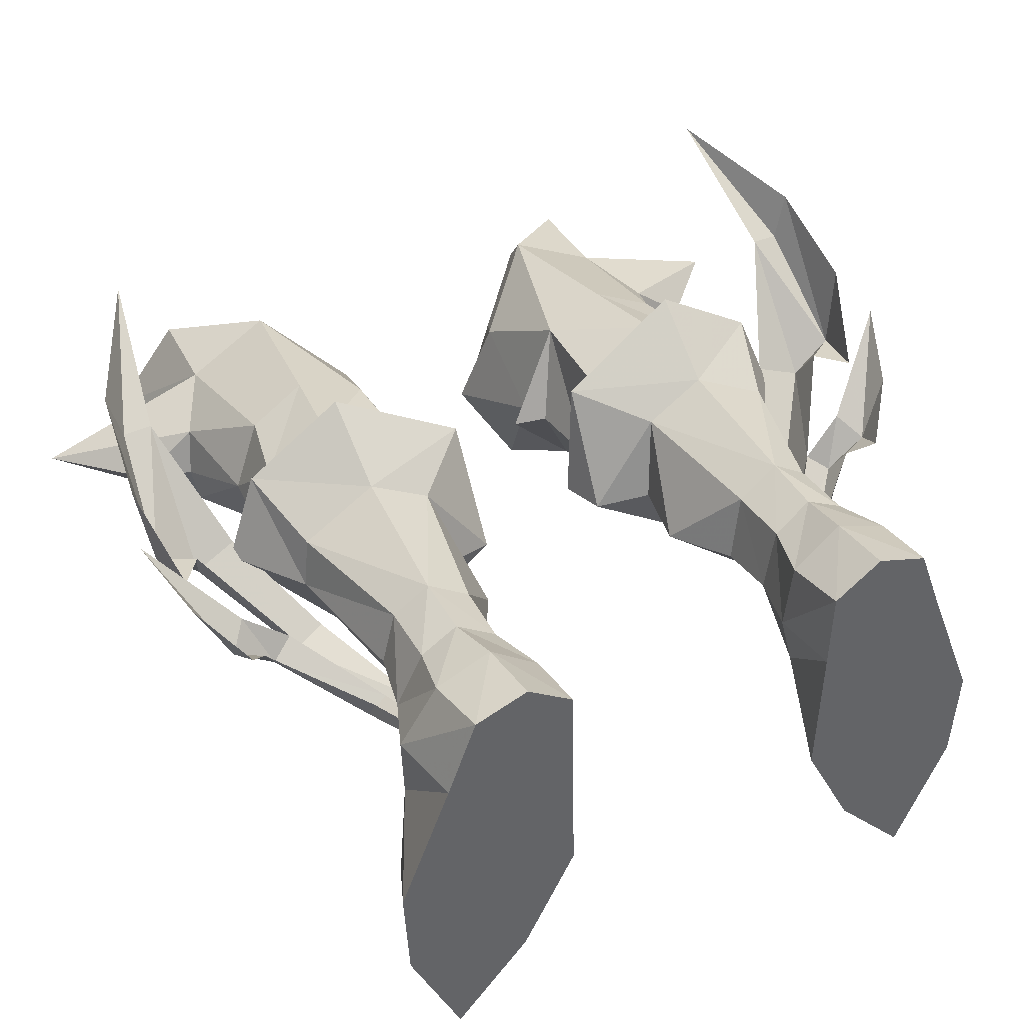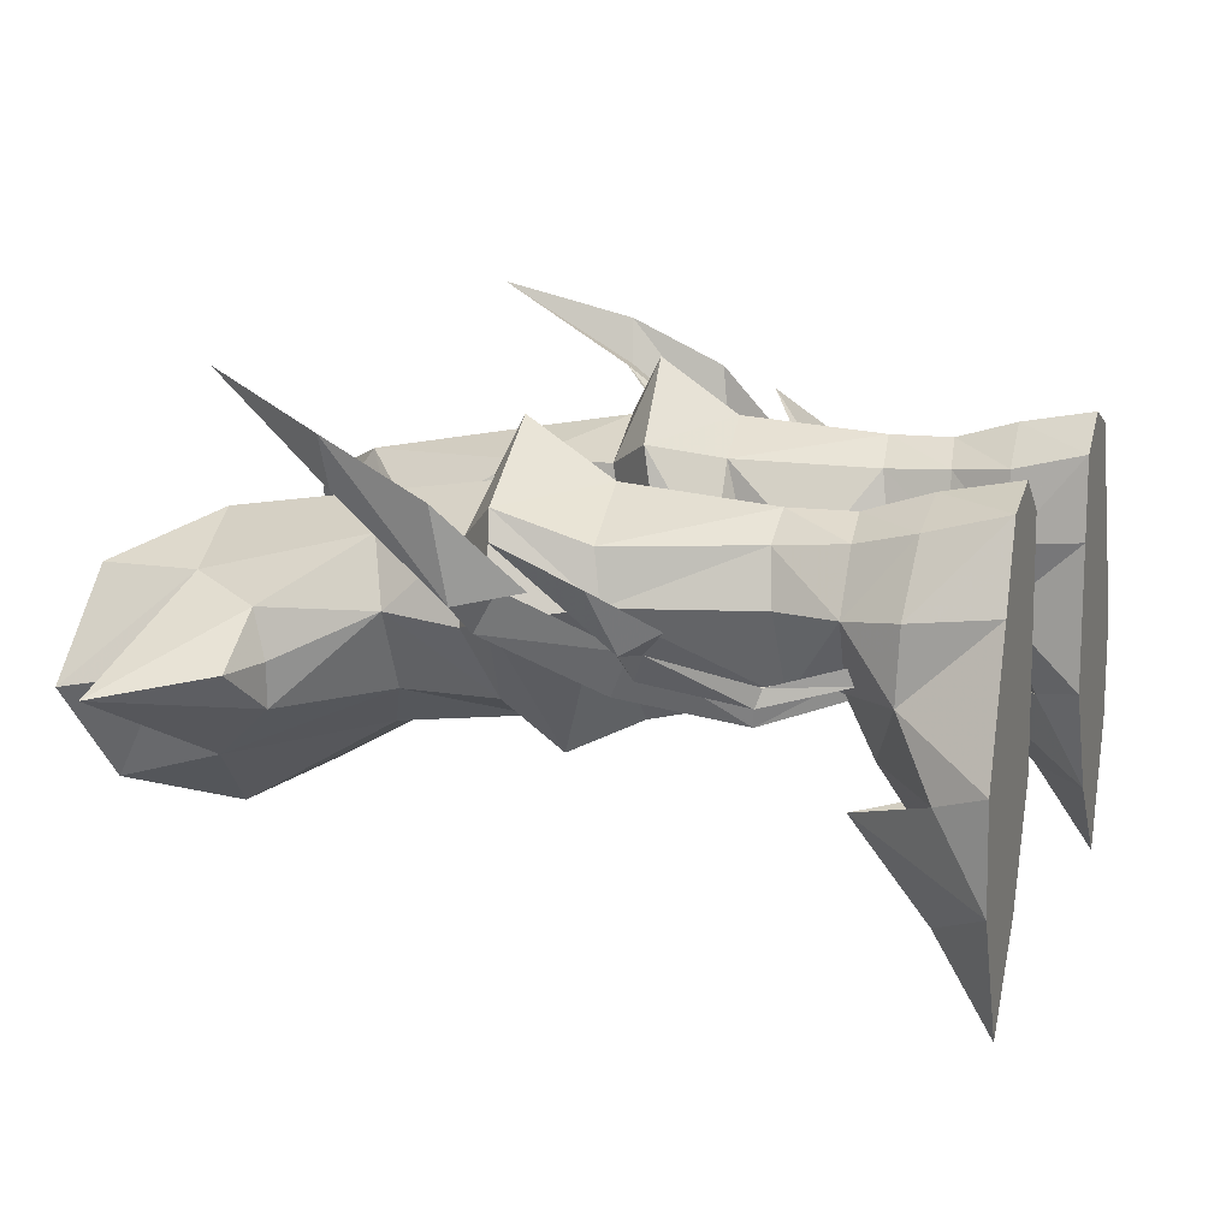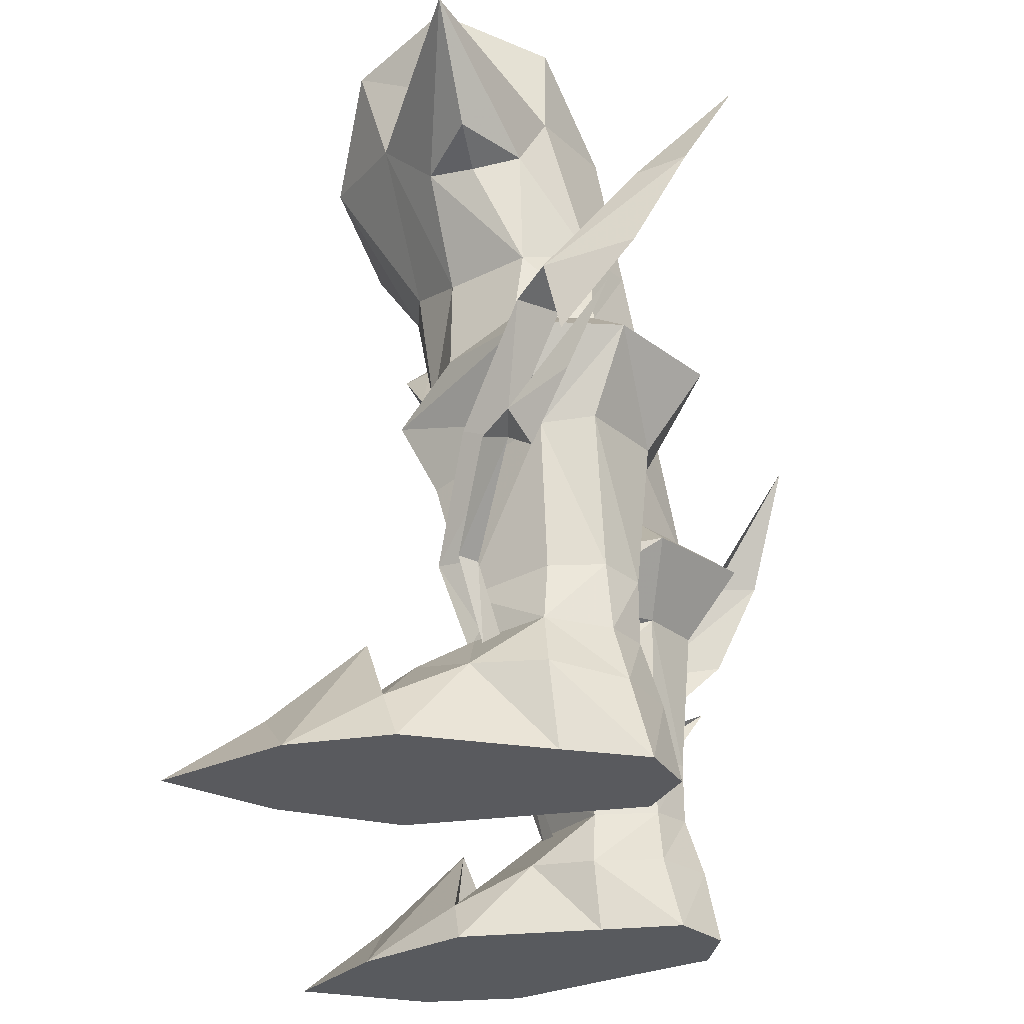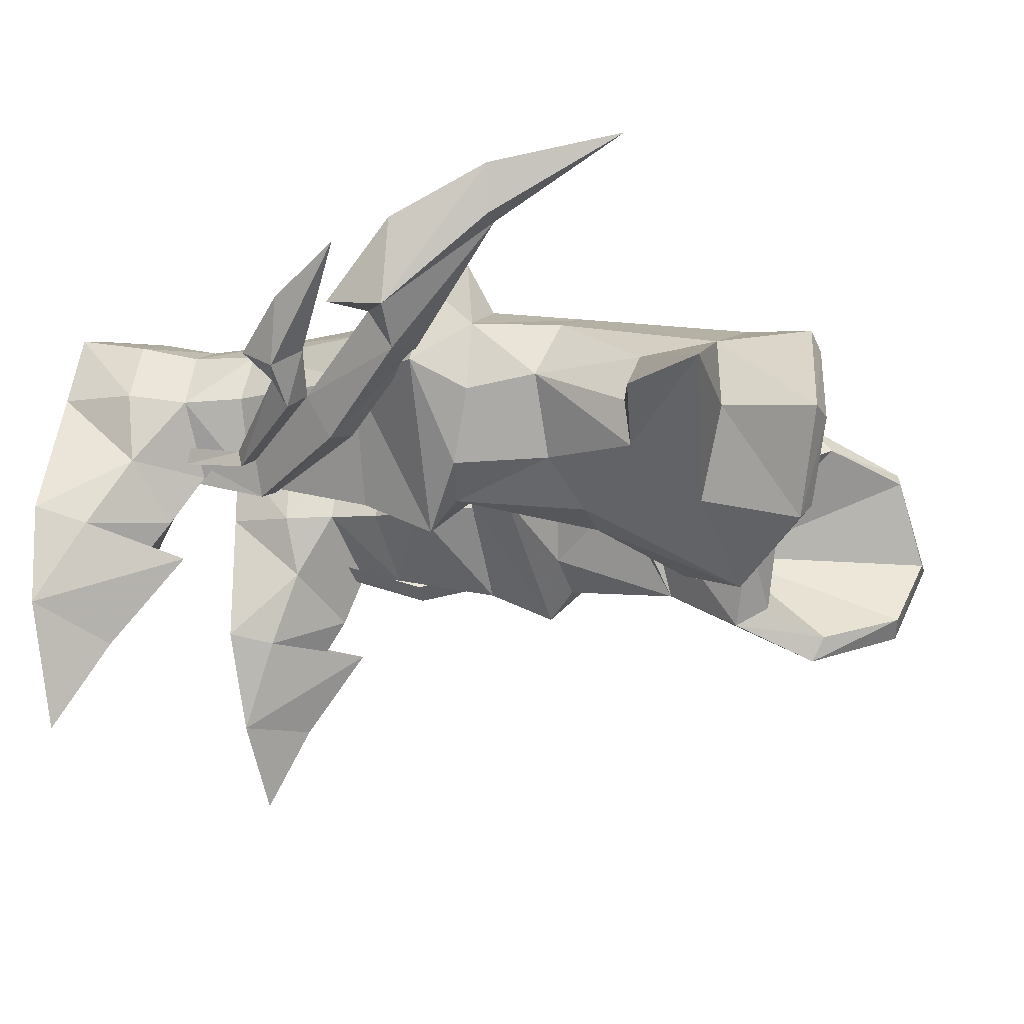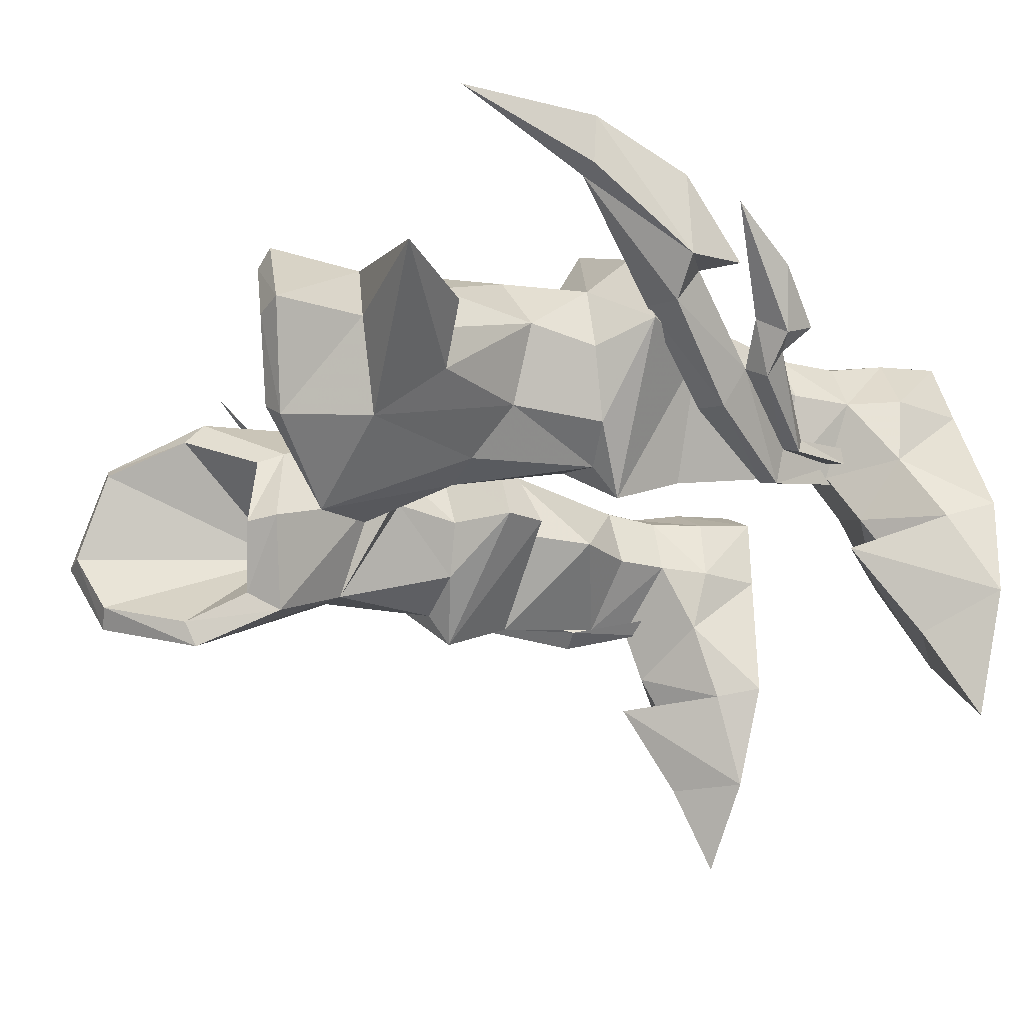
<metadata>
{"format":"obj","ext":"obj","renderer":"f3d","projection":"perspective","resolution":1024,"background":"white","views":[{"elev":41.6,"azim":153.0,"up":"+Y"},{"elev":12.9,"azim":108.0,"up":"+Y"},{"elev":-31.2,"azim":99.3,"up":"+Z"},{"elev":-16.4,"azim":-71.2,"up":"+Y"},{"elev":-28.3,"azim":63.0,"up":"+Y"}]}
</metadata>
<code>
g demon_shoe_male_106740
v -3.938 3.565 21.2
v -6.193 -0.7705 23.13
v -5.83 1.398 17.56
v -4.344 3.556 18.05
v -8.18 9.154 14.48
v -11.38 7.441 14.25
v -12.43 8.788 17.69
v -8.254 11.42 17.86
v -4.855 7.483 18.81
v -2.972 8.621 16.93
v -8.333 8.962 19.1
v -3.919 4.795 27.17
v -2.648 0.8106 27.85
v -3.67 3.157 22.77
v -5.025 7.399 22.85
v -2.414 3.68 16.06
v -11.12 7.45 19.1
v -2.897 3.933 14.07
v -8.52 -0.8613 16.32
v -8.533 0.6406 13.24
v -5.658 7.774 14.27
v -11.71 5.348 13.93
v -13.85 5.103 17.32
v -7.814 8.294 23.34
v -7.04 7.175 30.16
v -10.3 7.205 22.84
v -10.72 5.495 29.69
v -11.16 -2.505 32.98
v -13.37 1.352 34.24
v -12.64 2.013 30.26
v -10.96 -1.367 28.92
v -10.59 5.516 33.62
v -3.669 0.6946 28.86
v -5.598 -1.885 27.97
v -4.847 -2.784 26.59
v -4.387 4.28 28.29
v -7.507 -3.03 30.21
v -7.475 -4.166 29.62
v -7.072 6.031 31.03
v -10.3 -1.783 33.29
v -11.98 1.253 34.34
v -9.844 4.859 33.82
v -15.46 5.045 17.18
v -15.71 6.675 16.2
v -13.17 4.233 12.42
v -12.61 2.463 13.27
v -8.91 1.511 9.115
v -11.22 2.938 13.7
v -9.914 1.053 8.913
v -13.61 5.702 17.56
v -9.422 3.057 5.52
v -9.146 2.3 5.149
v -10.38 2.602 8.78
v -17.17 6.316 17.37
v -16.66 9.866 21.73
v -17.21 11.85 21.9
v -17.67 9.837 17.83
v -8.396 2.844 5.175
v -11.27 2.09 8.534
v -10.11 2.864 5.195
v -14.12 3.488 11.94
v -15.03 5.584 12.99
v -15.87 4.752 11.95
v -11.1 2.82 8.283
v -10.23 3.586 5.34
v -14.68 4.563 11.46
v -8.169 -5.39 -0.06692
v -5.939 -0.9243 -0.06694
v -7.021 -1.317 1.806
v -9.975 0.2347 4.541
v -11.92 2.665 3.535
v -12.93 -0.3119 1.984
v -13.55 -3.822 -0.06629
v -11.33 -8.945 -0.06658
v -10.82 -5.265 2.311
v -11.61 5.928 -0.06632
v -13.76 0.4 -0.0663
v -5.939 -0.9243 -0.06694
v -13.76 0.4 -0.0663
v -11.61 5.928 -0.06632
v -6.083 5.129 -0.06693
v -10.39 9.215 -0.0664
v -6.152 8.591 -0.06681
v -12.11 5.643 3.334
v -11.19 5.361 5.627
v -10.57 8.421 3.083
v -10.07 7.81 5.531
v -10.39 9.215 -0.0664
v -6.121 7.866 2.949
v -6.786 7.629 5.412
v -5.794 4.919 2.946
v -6.275 4.925 5.277
v -9.369 2.383 5.806
v -6.275 4.925 5.277
v -9.045 1.995 7.972
v -8.169 -5.39 -0.06692
v -13.55 -3.822 -0.06629
v -6.66 2.111 3.267
v -6.083 5.129 -0.06693
v -11.19 5.361 5.627
v -10 7.576 8.36
v -10.07 7.81 5.531
v -6.786 7.629 5.412
v -8.447 8.63 8.312
v -6.68 7.526 8.124
v -5.144 4.316 13.33
v -4.617 4.299 10.46
v -10.68 5.423 8.11
v -6.137 4.671 7.739
v -11.63 4.651 22.1
v -11.77 4.302 19.1
v -2.656 3.209 21.87
v -8.151 9.992 -0.06662
v -8.221 9.42 3.03
v -6.152 8.591 -0.06681
v -11.33 -8.945 -0.06658
v -8.447 8.637 5.632
v -10.47 1.496 18.08
v -10.02 1.454 22.14
v -8.446 0.4357 17.46
v -8.447 8.637 5.632
v -8.151 9.992 -0.06662
v -12.56 2.716 26.21
v -12.21 4.629 26.81
v -9.369 2.383 5.806
v -18 2.265 30.7
v -10.28 -1.806 2.997
v -12.93 -0.3119 1.984
v -10.34 -1.574 5.456
v -10.28 -1.806 2.997
v -10.34 -1.574 5.456
v -8.002 -0.3533 23.1
v -12.22 0.8743 26.34
v -14.61 2.643 26.91
v -3.669 0.6946 28.86
v -7.947 1.477 25.42
v -5.598 -1.885 27.97
v -4.387 4.28 28.29
v -7.507 -3.03 30.21
v -7.072 6.031 31.03
v -10.3 -1.783 33.29
v -11.98 1.253 34.34
v -9.844 4.859 33.82
v -7.021 -1.317 1.806
v -15.46 9.995 21.61
v -14.61 13.58 26.97
v -16.73 6.896 14.76
v -15.54 5.592 10.48
v -18.27 8.848 15.61
v -17.2 7.192 12.64
v 3.809 3.565 21.2
v 4.216 3.556 18.05
v 5.702 1.398 17.56
v 6.064 -0.7704 23.13
v 8.051 9.154 14.48
v 8.126 11.42 17.86
v 12.31 8.788 17.69
v 11.25 7.441 14.25
v 4.727 7.483 18.81
v 8.204 8.962 19.1
v 2.844 8.621 16.93
v 3.79 4.795 27.17
v 4.896 7.399 22.85
v 3.542 3.157 22.77
v 2.519 0.8107 27.85
v 2.286 3.68 16.06
v 11 7.45 19.1
v 2.768 3.933 14.07
v 8.404 0.6406 13.24
v 8.391 -0.8613 16.32
v 5.529 7.774 14.27
v 11.58 5.348 13.93
v 13.72 5.103 17.32
v 6.912 7.175 30.16
v 7.686 8.294 23.34
v 10.59 5.495 29.69
v 10.18 7.205 22.84
v 11.03 -2.505 32.98
v 10.84 -1.367 28.92
v 12.51 2.013 30.26
v 13.24 1.352 34.24
v 10.46 5.516 33.62
v 4.718 -2.784 26.59
v 5.469 -1.885 27.97
v 3.54 0.6946 28.86
v 4.258 4.28 28.29
v 7.346 -4.166 29.62
v 7.379 -3.03 30.21
v 6.944 6.031 31.03
v 10.17 -1.783 33.29
v 11.86 1.253 34.34
v 9.716 4.859 33.82
v 15.34 5.045 17.18
v 12.48 2.463 13.27
v 13.04 4.233 12.42
v 15.58 6.675 16.2
v 8.782 1.511 9.115
v 9.785 1.053 8.913
v 11.09 2.938 13.7
v 13.49 5.702 17.56
v 9.293 3.057 5.52
v 10.25 2.602 8.78
v 9.017 2.3 5.149
v 17.04 6.316 17.37
v 17.54 9.837 17.83
v 17.08 11.85 21.9
v 16.53 9.866 21.73
v 8.268 2.844 5.175
v 9.978 2.864 5.195
v 11.14 2.09 8.534
v 13.99 3.488 11.94
v 14.9 5.584 12.99
v 15.74 4.752 11.95
v 10.11 3.586 5.34
v 10.97 2.82 8.283
v 14.55 4.563 11.46
v 8.04 -5.39 -0.06693
v 6.893 -1.317 1.806
v 5.811 -0.9243 -0.06694
v 9.847 0.2347 4.541
v 12.8 -0.3118 1.984
v 11.79 2.665 3.535
v 13.43 -3.822 -0.06629
v 10.69 -5.265 2.311
v 11.2 -8.945 -0.06658
v 13.63 0.4001 -0.06629
v 11.48 5.928 -0.06631
v 5.811 -0.9243 -0.06694
v 11.48 5.928 -0.06631
v 13.63 0.4001 -0.06629
v 5.955 5.129 -0.06695
v 10.26 9.215 -0.0664
v 6.023 8.591 -0.06682
v 11.98 5.643 3.334
v 10.45 8.421 3.083
v 11.06 5.361 5.627
v 9.939 7.81 5.531
v 10.26 9.215 -0.0664
v 5.992 7.866 2.949
v 5.665 4.919 2.946
v 6.657 7.629 5.412
v 6.146 4.925 5.277
v 9.241 2.383 5.806
v 8.916 1.995 7.972
v 6.146 4.925 5.277
v 8.04 -5.39 -0.06693
v 13.43 -3.822 -0.06629
v 6.531 2.112 3.267
v 5.955 5.129 -0.06695
v 11.06 5.361 5.627
v 9.939 7.81 5.531
v 9.873 7.576 8.36
v 6.657 7.629 5.412
v 6.551 7.526 8.124
v 8.318 8.63 8.312
v 5.015 4.316 13.33
v 4.489 4.299 10.46
v 10.55 5.423 8.11
v 6.009 4.671 7.739
v 11.51 4.651 22.1
v 11.65 4.302 19.1
v 2.528 3.209 21.87
v 8.023 9.992 -0.06662
v 8.092 9.42 3.03
v 6.023 8.591 -0.06682
v 11.2 -8.945 -0.06658
v 8.319 8.637 5.632
v 10.34 1.496 18.08
v 9.893 1.454 22.14
v 8.317 0.4358 17.46
v 8.319 8.637 5.632
v 8.023 9.992 -0.06662
v 12.43 2.716 26.21
v 12.08 4.629 26.81
v 9.241 2.383 5.806
v 17.87 2.265 30.7
v 10.15 -1.806 2.997
v 10.21 -1.574 5.456
v 12.8 -0.3118 1.984
v 10.15 -1.806 2.997
v 10.21 -1.574 5.456
v 7.873 -0.3532 23.1
v 12.09 0.8743 26.34
v 14.48 2.643 26.91
v 3.54 0.6946 28.86
v 5.469 -1.885 27.97
v 7.819 1.477 25.42
v 4.258 4.28 28.29
v 7.379 -3.03 30.21
v 6.944 6.031 31.03
v 10.17 -1.783 33.29
v 11.86 1.253 34.34
v 9.716 4.859 33.82
v 6.893 -1.317 1.806
v 15.33 9.995 21.61
v 14.48 13.58 26.97
v 16.61 6.896 14.76
v 15.41 5.592 10.48
v 18.14 8.848 15.61
v 17.07 7.192 12.64
f 1 2 3
f 3 4 1
f 5 6 7
f 7 8 5
f 9 10 8
f 8 11 9
f 12 13 14
f 14 15 12
f 16 10 9
f 9 4 16
f 8 7 17
f 17 11 8
f 18 16 19
f 19 20 18
f 5 8 10
f 10 21 5
f 22 20 19
f 19 23 22
f 15 24 25
f 25 12 15
f 24 26 27
f 27 25 24
f 28 29 30
f 30 31 28
f 29 32 27
f 27 30 29
f 13 33 34
f 34 35 13
f 12 36 33
f 33 13 12
f 35 34 37
f 37 38 35
f 25 39 36
f 36 12 25
f 38 37 40
f 40 28 38
f 28 40 41
f 41 29 28
f 29 41 42
f 42 32 29
f 32 42 39
f 39 25 32
f 43 44 45
f 45 46 43
f 47 48 46
f 46 49 47
f 50 43 46
f 46 48 50
f 51 52 49
f 49 53 51
f 54 55 56
f 56 57 54
f 47 49 52
f 52 58 47
f 45 53 49
f 49 46 45
f 51 53 59
f 59 60 51
f 53 45 61
f 61 59 53
f 62 63 61
f 61 45 62
f 60 59 64
f 64 65 60
f 59 61 66
f 66 64 59
f 7 6 22
f 22 23 7
f 67 68 69
f 70 71 72
f 73 74 75
f 71 76 77
f 77 72 71
f 78 79 80
f 80 81 78
f 82 83 81
f 81 80 82
f 84 85 86
f 87 86 85
f 88 76 84
f 89 90 91
f 92 91 90
f 93 94 95
f 96 97 79
f 79 78 96
f 69 98 70
f 98 69 68
f 68 99 98
f 100 101 102
f 103 104 105
f 21 10 18
f 106 107 21
f 22 101 108
f 108 100 95
f 94 109 95
f 100 108 101
f 26 17 110
f 111 110 17
f 112 1 15
f 9 15 4
f 113 83 82
f 91 92 98
f 114 89 115
f 97 96 116
f 106 20 107
f 105 104 21
f 5 21 104
f 102 104 117
f 103 117 104
f 108 95 22
f 4 3 16
f 110 111 118
f 119 118 120
f 2 120 3
f 88 84 86
f 90 89 121
f 121 86 87
f 121 89 114
f 85 84 71
f 121 114 86
f 76 71 84
f 115 89 91
f 115 91 99
f 99 91 98
f 114 122 88
f 95 100 93
f 123 124 110
f 3 19 16
f 5 104 6
f 118 23 19
f 17 23 111
f 20 22 95
f 98 92 125
f 98 125 70
f 70 125 71
f 71 125 85
f 9 11 15
f 24 15 11
f 11 17 24
f 26 24 17
f 27 26 124
f 126 27 124
f 75 74 67
f 127 128 129
f 70 130 69
f 72 73 131
f 69 131 67
f 131 73 75
f 131 75 67
f 77 73 72
f 109 94 105
f 35 38 2
f 132 120 2
f 38 31 132
f 119 132 31
f 119 120 132
f 123 110 133
f 35 2 14
f 119 110 118
f 126 134 133
f 102 101 104
f 103 105 94
f 19 3 120
f 19 120 118
f 23 118 111
f 18 20 106
f 21 18 106
f 18 10 16
f 38 28 31
f 133 134 123
f 133 119 31
f 126 133 31
f 134 124 123
f 126 30 27
f 30 126 31
f 32 25 27
f 133 110 119
f 110 124 26
f 135 136 137
f 138 136 135
f 137 136 139
f 140 136 138
f 139 136 141
f 141 136 142
f 142 136 143
f 143 136 140
f 14 2 112
f 2 1 112
f 15 1 4
f 15 14 112
f 72 130 70
f 144 127 129
f 107 20 95
f 107 95 109
f 105 107 109
f 21 107 105
f 145 146 55
f 145 55 54
f 44 43 54
f 55 146 56
f 54 43 145
f 54 147 44
f 54 57 147
f 145 43 50
f 66 63 148
f 62 149 63
f 61 63 66
f 63 149 150
f 63 150 148
f 126 124 134
f 17 7 23
f 6 101 22
f 6 104 101
f 114 115 122
f 114 88 86
f 35 14 13
f 2 38 132
f 151 152 153
f 153 154 151
f 155 156 157
f 157 158 155
f 159 160 156
f 156 161 159
f 162 163 164
f 164 165 162
f 166 152 159
f 159 161 166
f 156 160 167
f 167 157 156
f 168 169 170
f 170 166 168
f 155 171 161
f 161 156 155
f 172 173 170
f 170 169 172
f 163 162 174
f 174 175 163
f 175 174 176
f 176 177 175
f 178 179 180
f 180 181 178
f 181 180 176
f 176 182 181
f 165 183 184
f 184 185 165
f 162 165 185
f 185 186 162
f 183 187 188
f 188 184 183
f 174 162 186
f 186 189 174
f 187 178 190
f 190 188 187
f 178 181 191
f 191 190 178
f 181 182 192
f 192 191 181
f 182 174 189
f 189 192 182
f 193 194 195
f 195 196 193
f 197 198 194
f 194 199 197
f 200 199 194
f 194 193 200
f 201 202 198
f 198 203 201
f 204 205 206
f 206 207 204
f 197 208 203
f 203 198 197
f 195 194 198
f 198 202 195
f 201 209 210
f 210 202 201
f 202 210 211
f 211 195 202
f 212 195 211
f 211 213 212
f 209 214 215
f 215 210 209
f 210 215 216
f 216 211 210
f 157 173 172
f 172 158 157
f 217 218 219
f 220 221 222
f 223 224 225
f 222 226 227
f 226 222 221
f 228 229 230
f 229 228 231
f 232 231 233
f 231 232 229
f 234 235 236
f 237 236 235
f 238 234 227
f 239 240 241
f 242 241 240
f 243 244 245
f 246 230 247
f 230 246 228
f 218 220 248
f 248 219 218
f 219 248 249
f 250 251 252
f 253 254 255
f 171 168 161
f 256 171 257
f 172 258 252
f 258 244 250
f 245 244 259
f 250 252 258
f 177 260 167
f 261 167 260
f 262 163 151
f 159 152 163
f 263 232 233
f 240 248 242
f 264 265 239
f 247 266 246
f 256 257 169
f 254 171 255
f 155 255 171
f 251 267 255
f 253 255 267
f 258 172 244
f 152 166 153
f 260 268 261
f 269 270 268
f 154 153 270
f 238 235 234
f 241 271 239
f 271 237 235
f 271 264 239
f 236 222 234
f 271 235 264
f 227 234 222
f 265 240 239
f 265 249 240
f 249 248 240
f 264 238 272
f 244 243 250
f 273 260 274
f 153 166 170
f 155 158 255
f 268 170 173
f 167 261 173
f 169 244 172
f 248 275 242
f 248 220 275
f 220 222 275
f 222 236 275
f 159 163 160
f 175 160 163
f 160 175 167
f 177 167 175
f 176 274 177
f 276 274 176
f 224 217 225
f 277 278 279
f 220 218 280
f 221 281 223
f 218 217 281
f 281 224 223
f 281 217 224
f 226 221 223
f 259 254 245
f 183 154 187
f 282 154 270
f 187 282 179
f 269 179 282
f 269 282 270
f 273 283 260
f 183 164 154
f 269 268 260
f 276 283 284
f 251 255 252
f 253 245 254
f 170 270 153
f 170 268 270
f 173 261 268
f 168 256 169
f 171 256 168
f 168 166 161
f 187 179 178
f 283 273 284
f 283 179 269
f 276 179 283
f 284 273 274
f 276 176 180
f 180 179 276
f 182 176 174
f 283 269 260
f 260 177 274
f 285 286 287
f 288 285 287
f 286 289 287
f 290 288 287
f 289 291 287
f 291 292 287
f 292 293 287
f 293 290 287
f 164 262 154
f 154 262 151
f 163 152 151
f 163 262 164
f 221 220 280
f 294 278 277
f 257 244 169
f 257 259 244
f 254 259 257
f 171 254 257
f 295 207 296
f 295 204 207
f 196 204 193
f 207 206 296
f 204 295 193
f 204 196 297
f 204 297 205
f 295 200 193
f 216 298 213
f 212 213 299
f 211 216 213
f 213 300 299
f 213 298 300
f 276 284 274
f 167 173 157
f 158 172 252
f 158 252 255
f 264 272 265
f 264 235 238
f 183 165 164
f 154 282 187

</code>
